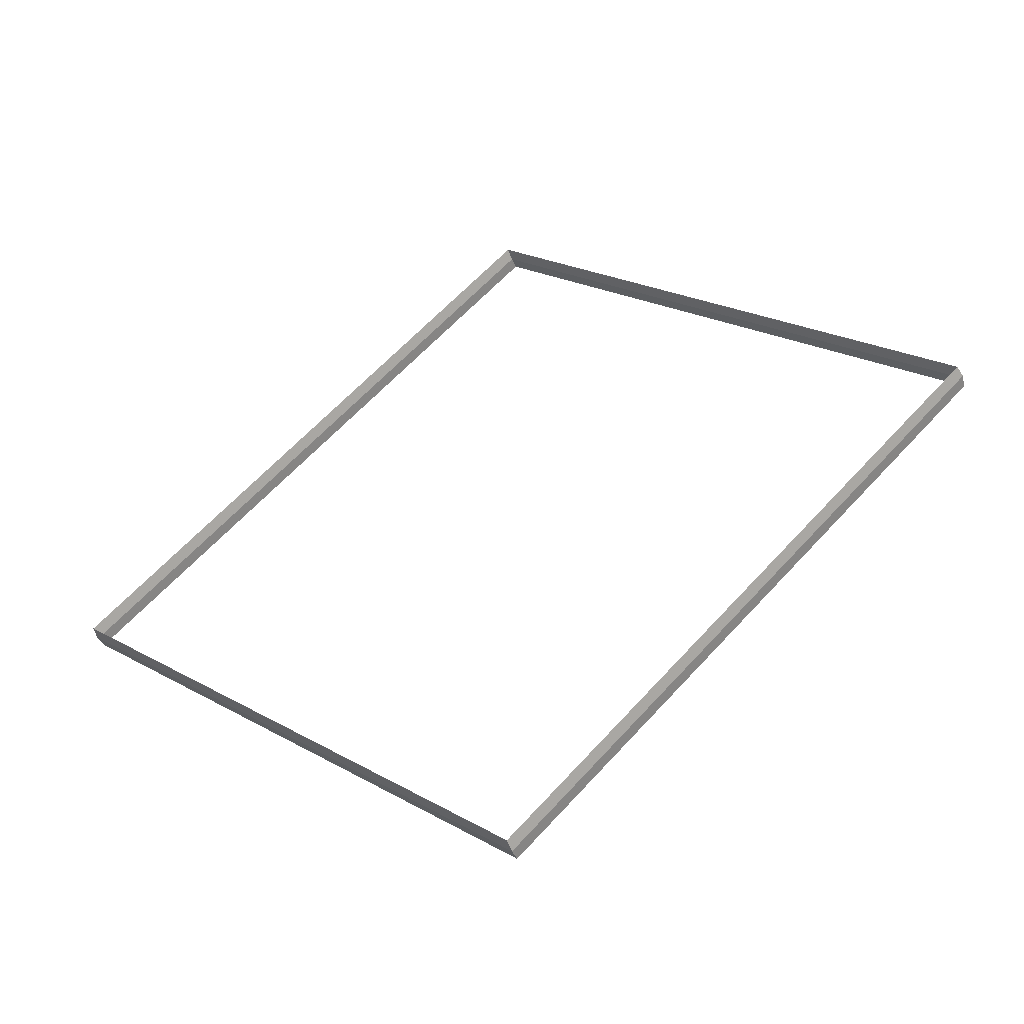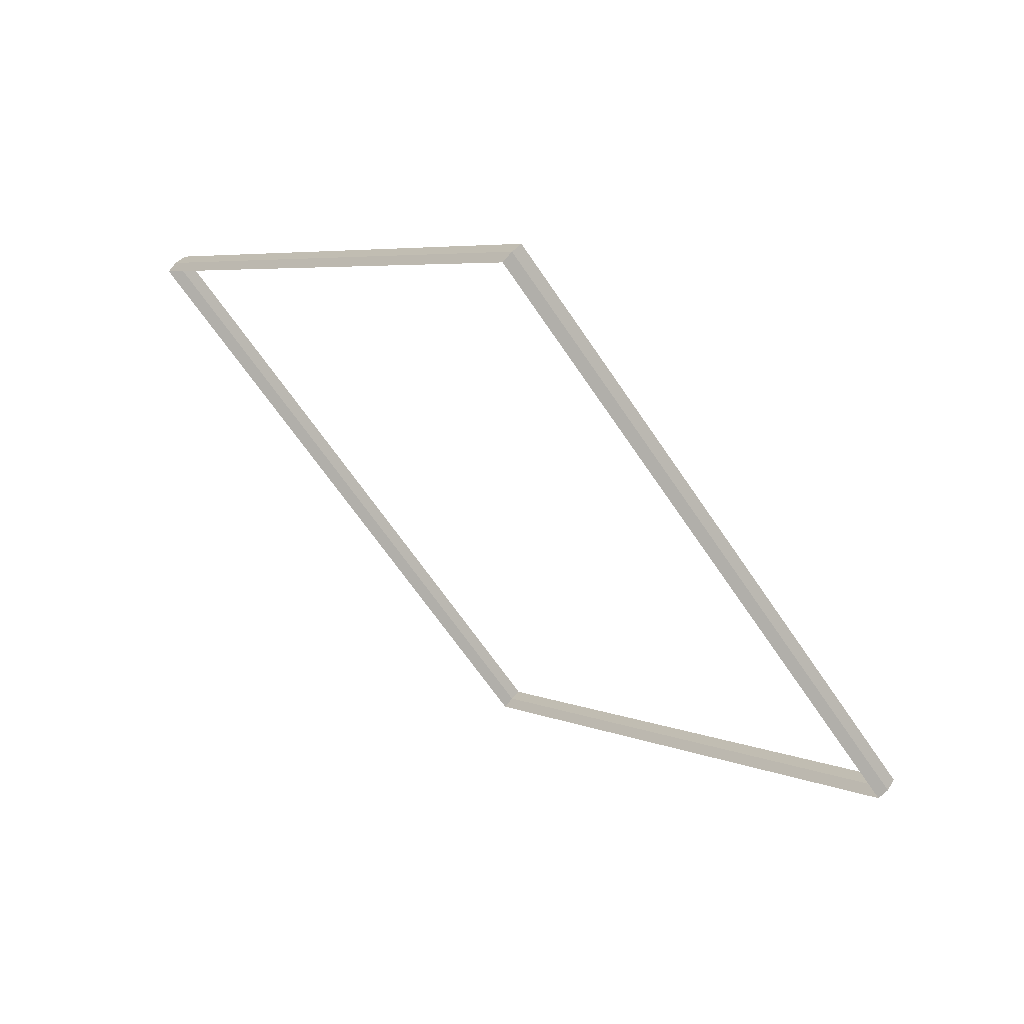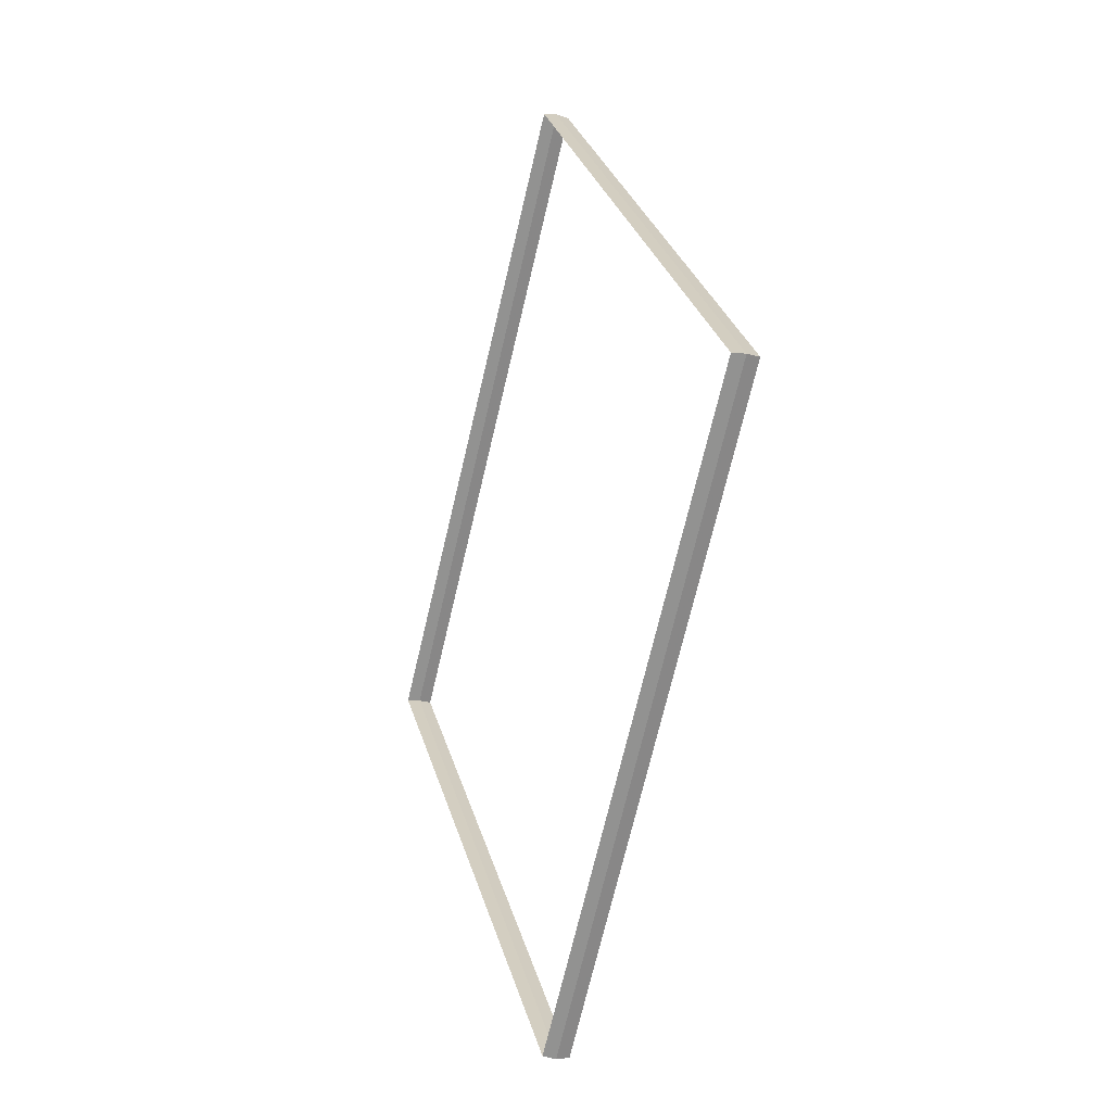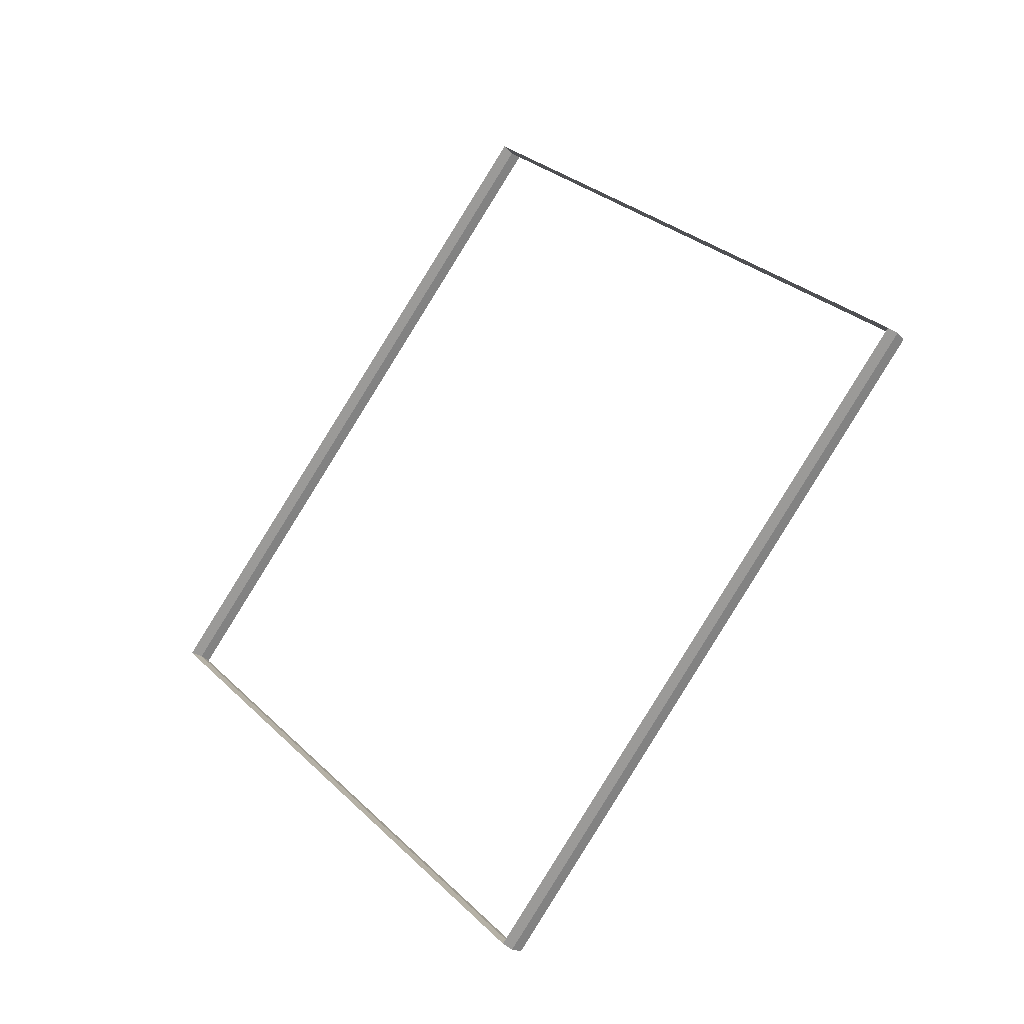
<metadata>
{"format":"obj","ext":"obj","renderer":"f3d","projection":"perspective","resolution":1024,"background":"white","views":[{"elev":-51.1,"azim":-158.8,"up":"+Z"},{"elev":61.9,"azim":40.0,"up":"+Z"},{"elev":-20.8,"azim":71.5,"up":"+Z"},{"elev":-31.3,"azim":41.8,"up":"+Z"}]}
</metadata>
<code>
v 0 0.008014 0.302
v 0 -1.375e-08 0.3034
v 0 -0.008014 0.302
v 0 -1.271e-08 0.3006
v -0.302 0.008014 1.17e-19
v -0.3034 -1.203e-08 3.364e-19
v -0.302 -0.008014 6.405e-19
v -0.3006 -1.104e-08 2.187e-20
v -2.341e-19 0.008014 -0.302
v -6.729e-19 -1.138e-08 -0.3034
v -1.281e-18 -0.008014 -0.302
v -4.374e-20 -1.033e-08 -0.3006
v 0.302 0.008014 -3.511e-19
v 0.3034 -1.245e-08 -1.009e-18
v 0.302 -0.008014 -1.921e-18
v 0.3006 -1.154e-08 -6.561e-20
f 4 8 5 1
f 8 12 9 5
f 12 16 13 9
f 16 4 1 13
f 2 1 5 6
f 3 2 6 7
f 4 3 7 8
f 6 5 9 10
f 7 6 10 11
f 8 7 11 12
f 10 9 13 14
f 11 10 14 15
f 12 11 15 16
f 14 13 1 2
f 15 14 2 3
f 16 15 3 4

</code>
